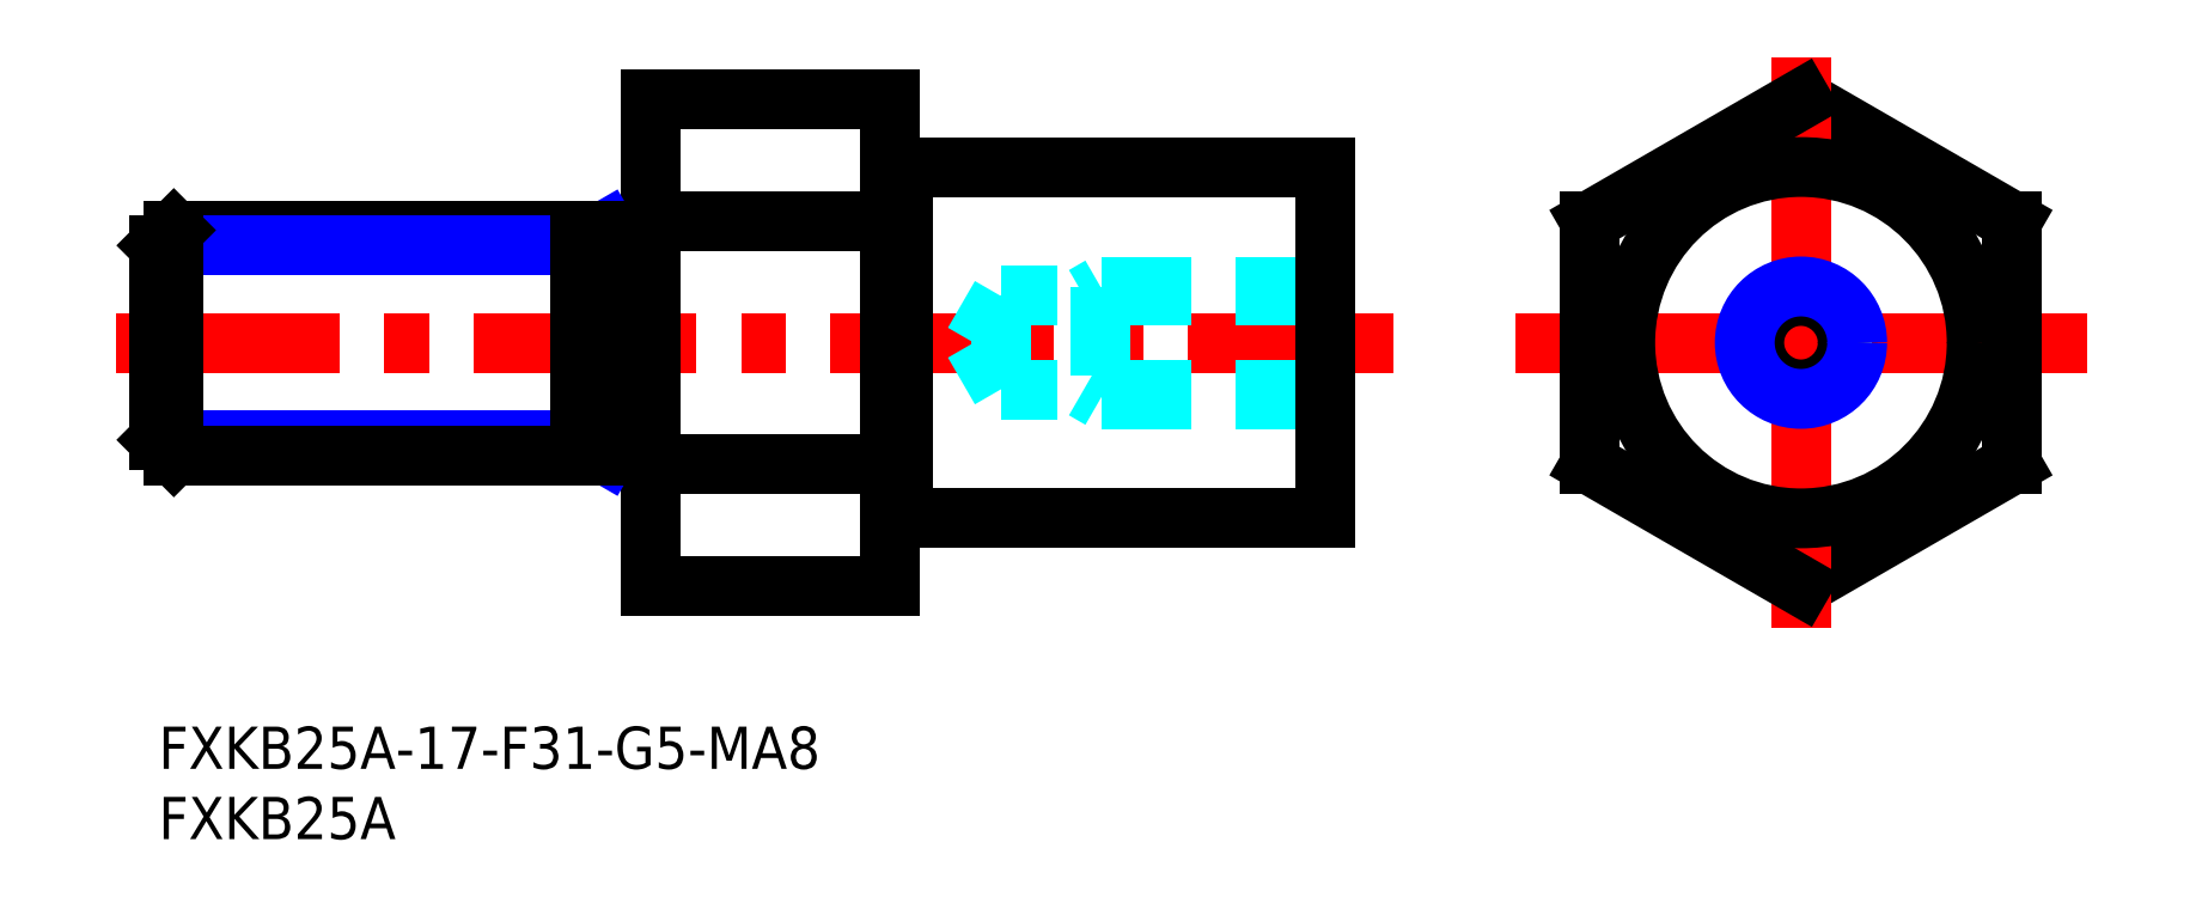
<metadata>
{"format":"dxf","ext":"dxf","renderer":"ezdxf+matplotlib","layout":"modelspace","background":"white","min_lineweight":24,"dpi":150}
</metadata>
<code>
0
SECTION
2
ENTITIES
0
LINE
8
MSM_CONTINUOUS
10
35
20
10
30
0
11
52
21
10
31
0
0
LINE
8
MSM_CONTINUOUS
10
131.8
20
35.98
30
0
11
116.8
21
44.64
31
0
0
LINE
8
MSM_CONTINUOUS
10
116.8
20
10
30
0
11
131.8
21
18.66
31
0
0
LINE
8
MSM_CENTER
10
96.53
20
27.32
30
0
11
137.2
21
27.32
31
0
0
LINE
8
MSM_CENTER
10
-3
20
27.32
30
0
11
87.83
21
27.32
31
0
0
LINE
8
MSM_CONTINUOUS
10
101.8
20
35.98
30
0
11
101.8
21
18.66
31
0
0
LINE
8
MSM_CENTER
10
116.8
20
47.64
30
0
11
116.8
21
7
31
0
0
LINE
8
MSM_CONTINUOUS
10
52
20
14.82
30
0
11
83
21
14.82
31
0
0
LINE
8
MSM_CONTINUOUS
10
35
20
44.64
30
0
11
35
21
10
31
0
0
LINE
8
MSM_CONTINUOUS
10
101.8
20
18.66
30
0
11
116.8
21
10
31
0
0
LINE
8
MSM_CONTINUOUS
10
53
20
39.82
30
0
11
83
21
39.82
31
0
0
LINE
8
MSM_CONTINUOUS
10
116.8
20
44.64
30
0
11
101.8
21
35.98
31
0
0
LINE
8
MSM_CONTINUOUS
10
131.8
20
18.66
30
0
11
131.8
21
35.98
31
0
0
INSERT
8
MSM_CONTINUOUS
2
*U11
10
0
20
0
30
0
0
INSERT
8
MSM_CONTINUOUS
2
*U12
10
0
20
0
30
0
0
LINE
8
MSM_CONTINUOUS
10
35
20
44.64
30
0
11
52
21
44.64
31
0
0
LINE
8
MSM_CONTINUOUS
10
35
20
35.98
30
0
11
52
21
35.98
31
0
0
LINE
8
MSM_CONTINUOUS
10
35
20
18.66
30
0
11
52
21
18.66
31
0
0
LINE
8
MSM_CONTINUOUS
10
52
20
44.64
30
0
11
52
21
10
31
0
0
CIRCLE
8
MSM_CONTINUOUS
10
116.8
20
27.32
30
0
40
12.5
0
LINE
8
MSM_CONTINUOUS
10
53
20
39.82
30
0
11
53
21
14.82
31
0
0
LINE
8
MSM_CONTINUOUS
10
52
20
39.72
30
0
11
53
21
39.72
31
0
0
LINE
8
MSM_CONTINUOUS
10
52
20
14.92
30
0
11
53
21
14.92
31
0
0
LINE
8
MSM_NARROW
10
31.87
20
35.32
30
0
11
30
21
34.24
31
0
0
LINE
8
MSM_NARROW
10
31.87
20
19.32
30
0
11
30
21
20.4
31
0
0
LINE
8
MSM_CONTINUOUS
10
34
20
35.32
30
0
11
34
21
19.32
31
0
0
LINE
8
MSM_CONTINUOUS
10
34
20
35.32
30
0
11
1.082
21
35.32
31
0
0
LINE
8
MSM_NARROW
10
30
20
34.24
30
0
11
1.2e-15
21
34.24
31
0
0
LINE
8
MSM_NARROW
10
30
20
20.4
30
0
11
1.2e-15
21
20.4
31
0
0
LINE
8
MSM_CONTINUOUS
10
34
20
19.32
30
0
11
1.082
21
19.32
31
0
0
LINE
8
MSM_CONTINUOUS
10
1.2e-15
20
34.24
30
0
11
1.2e-15
21
20.4
31
0
0
LINE
8
MSM_CONTINUOUS
10
1.2e-15
20
34.24
30
0
11
1.082
21
35.32
31
0
0
LINE
8
MSM_CONTINUOUS
10
1.082
20
35.32
30
0
11
1.082
21
19.32
31
0
0
LINE
8
MSM_CONTINUOUS
10
1.082
20
19.32
30
0
11
1.2e-15
21
20.4
31
0
0
LINE
8
MSM_CONTINUOUS
10
30
20
19.32
30
0
11
30
21
35.32
31
0
0
LINE
8
MSM_CONTINUOUS
10
35
20
35.22
30
0
11
34
21
35.22
31
0
0
LINE
8
MSM_CONTINUOUS
10
35
20
19.42
30
0
11
34
21
19.42
31
0
0
LINE
8
MSM_DASHED
10
67
20
31.32
30
0
11
67
21
23.32
31
0
0
LINE
8
MSM_DASHED
10
59.92
20
30.64
30
0
11
59.92
21
24
31
0
0
LINE
8
MSM_DASHED
10
59.92
20
24
30
0
11
58
21
27.32
31
0
0
LINE
8
MSM_DASHED
10
83
20
30.64
30
0
11
59.92
21
30.64
31
0
0
LINE
8
MSM_DASHED
10
83
20
31.32
30
0
11
67
21
31.32
31
0
0
LINE
8
MSM_DASHED
10
67
20
31.32
30
0
11
65.83
21
30.64
31
0
0
LINE
8
MSM_DASHED
10
59.92
20
30.64
30
0
11
58
21
27.32
31
0
0
LINE
8
MSM_DASHED
10
83
20
23.32
30
0
11
67
21
23.32
31
0
0
LINE
8
MSM_DASHED
10
83
20
24
30
0
11
59.92
21
24
31
0
0
LINE
8
MSM_DASHED
10
67
20
23.32
30
0
11
65.83
21
24
31
0
0
CIRCLE
8
MSM_CONTINUOUS
10
116.8
20
27.32
30
0
40
3.324
0
CIRCLE
8
MSM_NARROW
10
116.8
20
27.32
30
0
40
4
0
LINE
8
MSM_CONTINUOUS
10
83
20
39.82
30
0
11
83
21
14.82
31
0
0
ENDSEC
0
EOF

</code>
